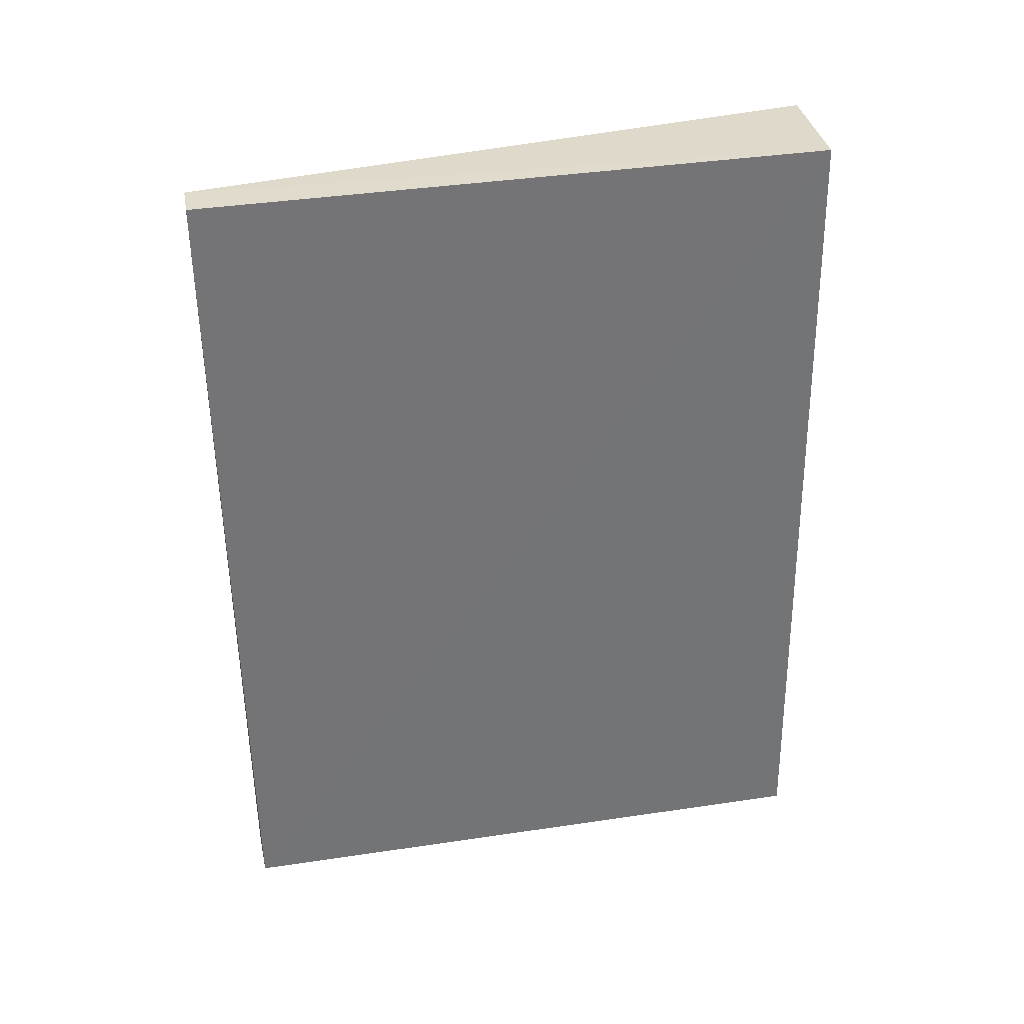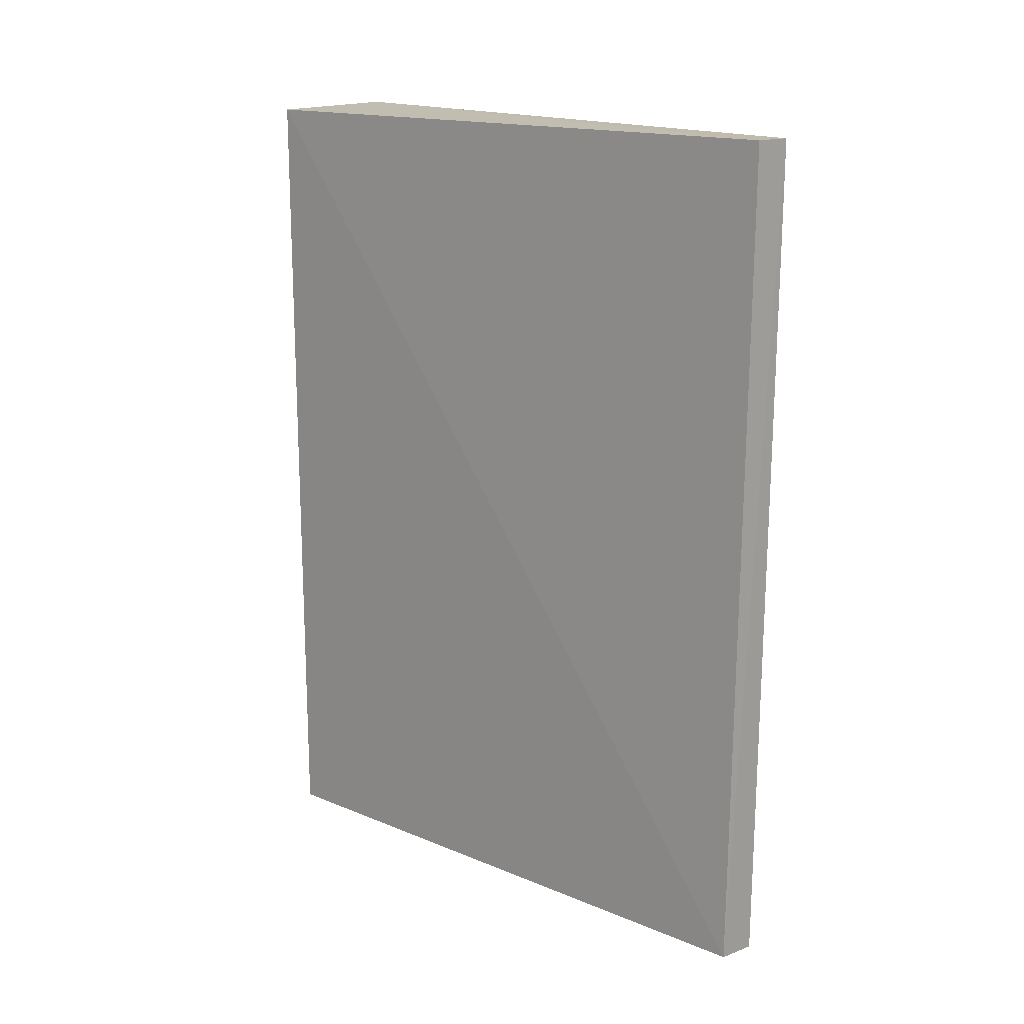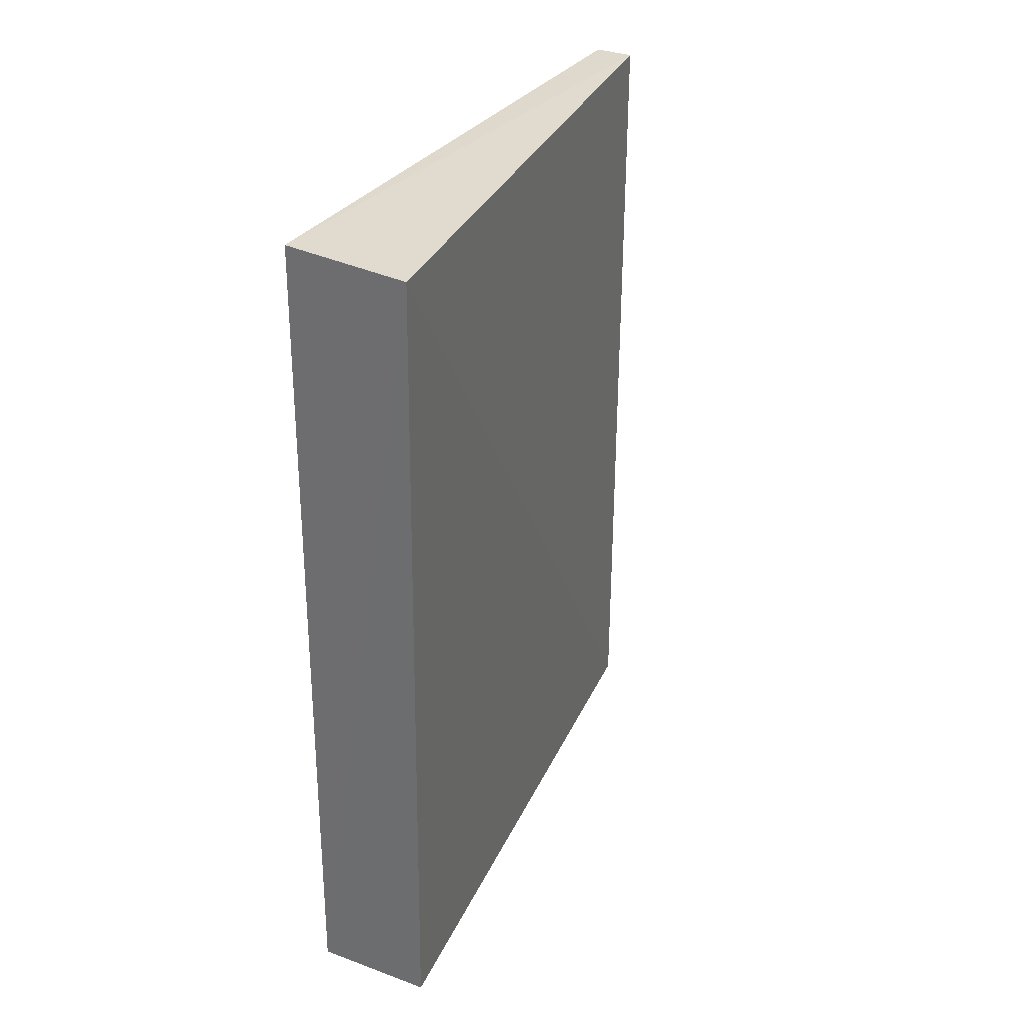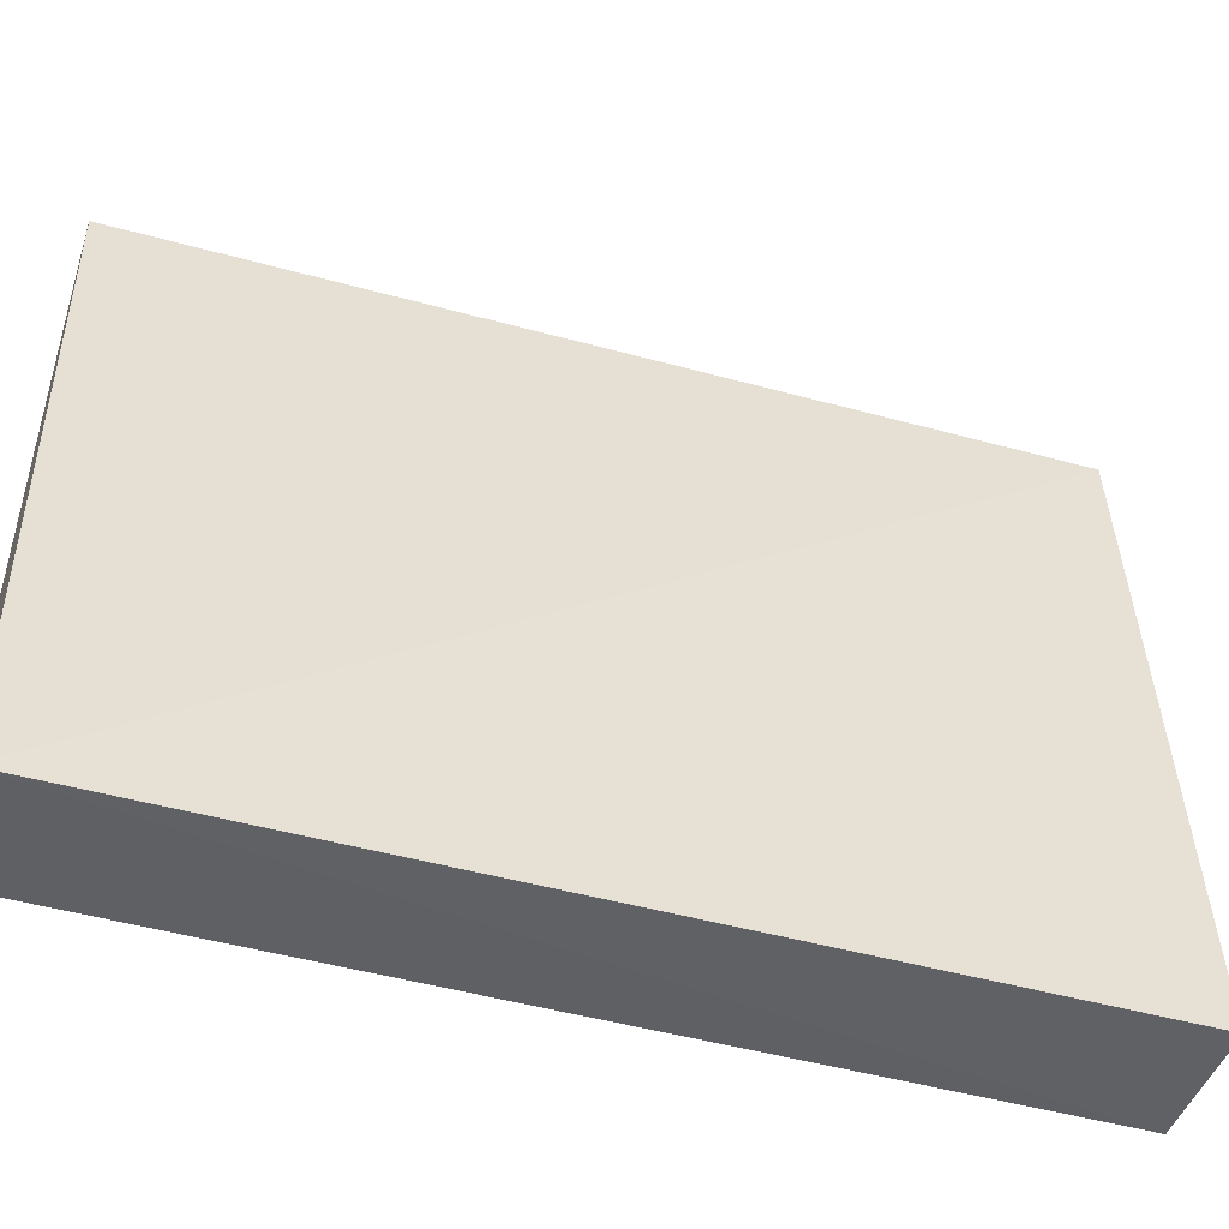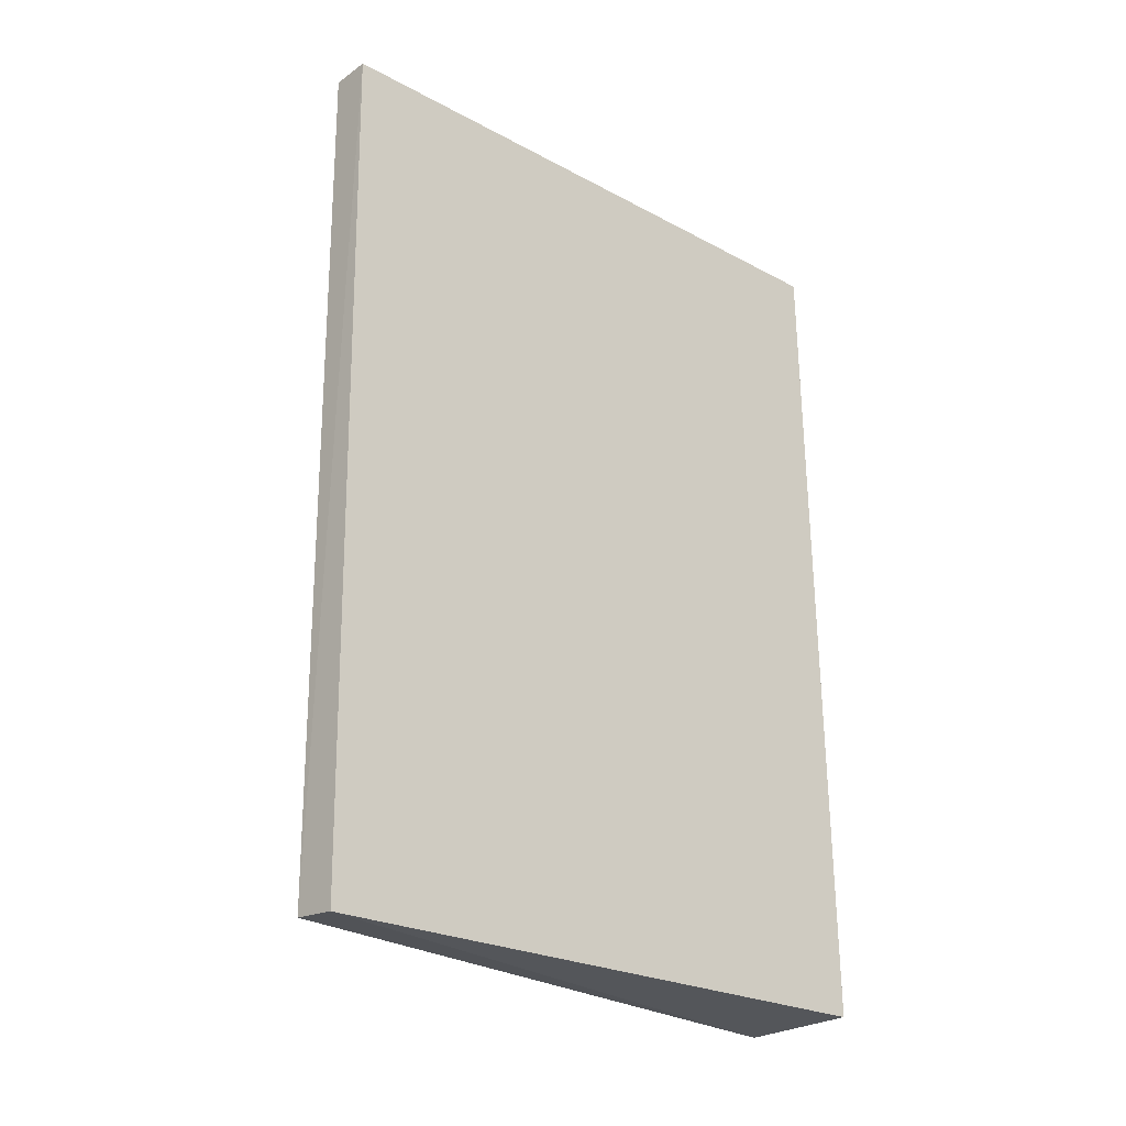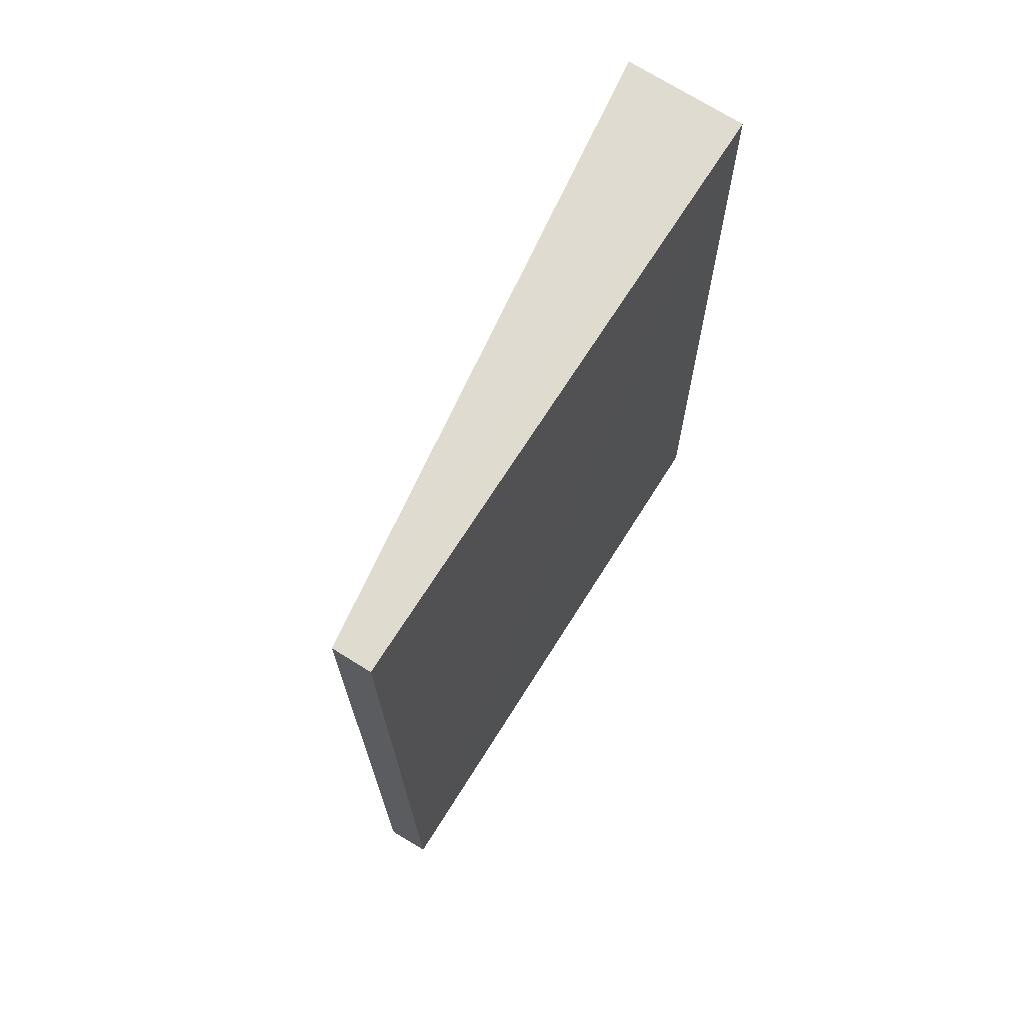
<metadata>
{"format":"obj","ext":"obj","renderer":"f3d","projection":"perspective","resolution":1024,"background":"white","views":[{"elev":34.2,"azim":79.6,"up":"+Y"},{"elev":14.9,"azim":-42.7,"up":"+Y"},{"elev":32.7,"azim":-152.0,"up":"+Y"},{"elev":-44.2,"azim":-107.6,"up":"+Z"},{"elev":-25.5,"azim":47.8,"up":"+Y"},{"elev":69.3,"azim":32.1,"up":"+Y"}]}
</metadata>
<code>
v 0.1434 0.019 0.0303
v 0.1434 -0.02106 0.02978
v 0.1436 0.01959 0.0009038
v 0.1376 0.01936 0.0006497
v 0.1414 -0.0209 0.02985
v 0.1435 -0.02047 0.0002127
v 0.1415 0.01899 0.0303
v 0.138 -0.02054 0.0003837
f 1 2 3
f 5 2 1
f 6 3 2
f 6 4 3
f 7 1 3
f 7 3 4
f 7 5 1
f 7 4 5
f 8 5 4
f 8 4 6
f 8 6 2
f 8 2 5

</code>
